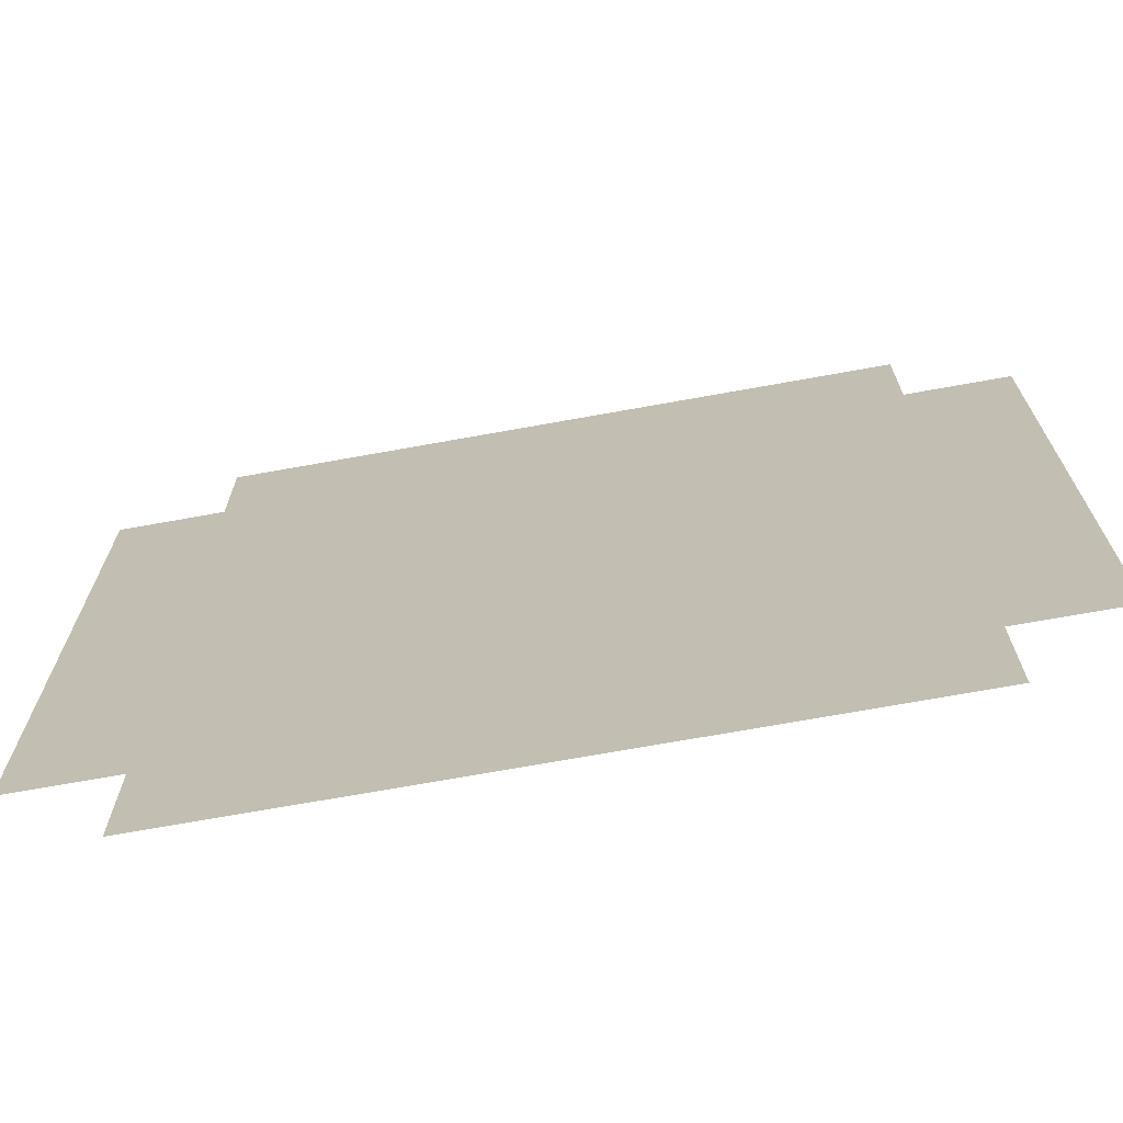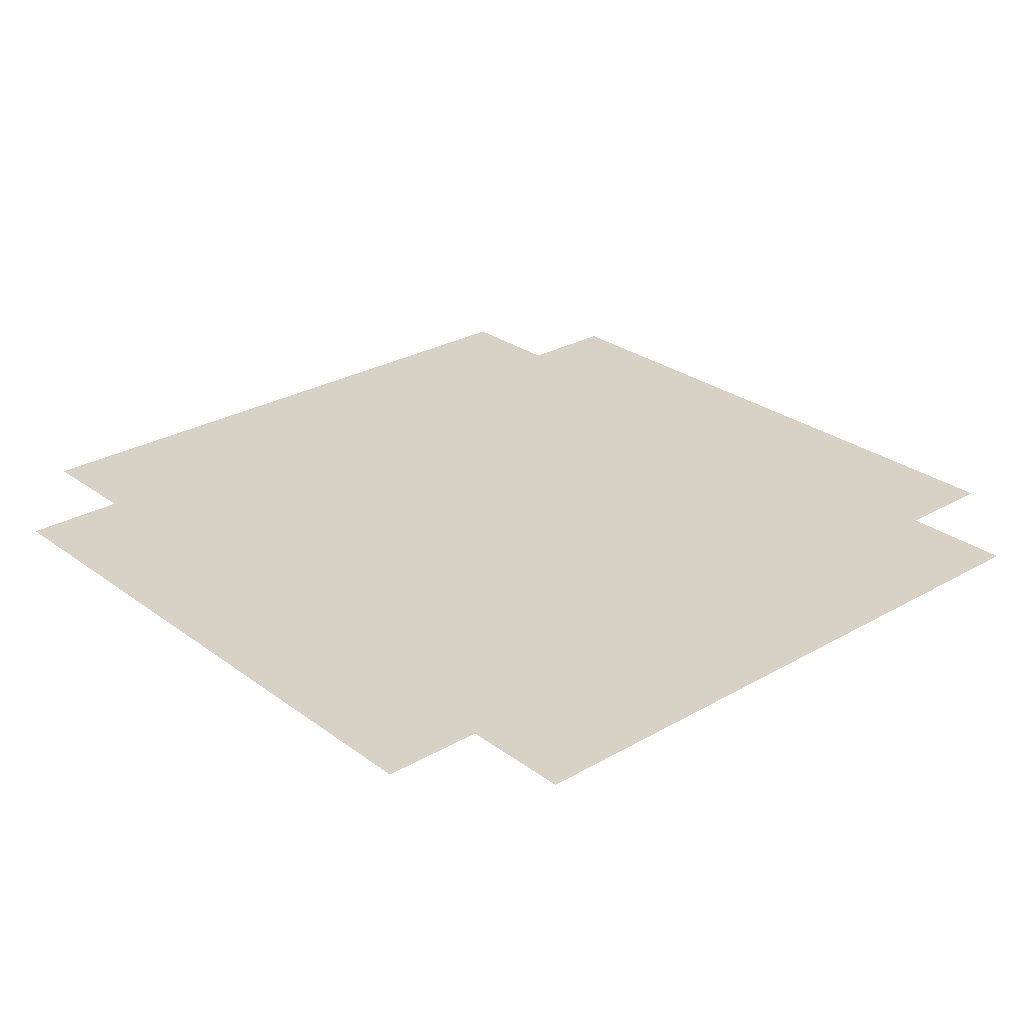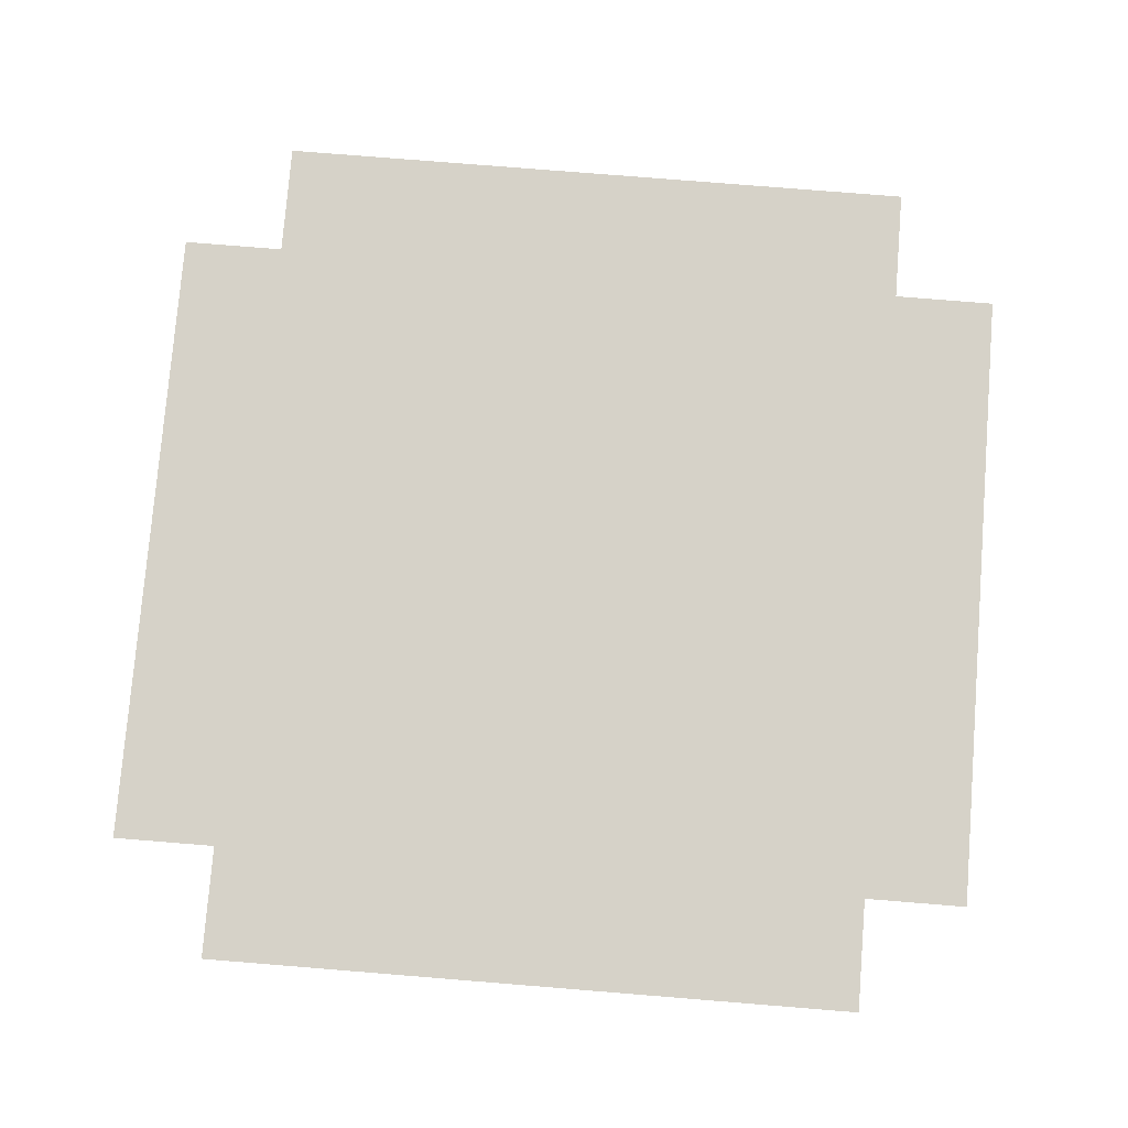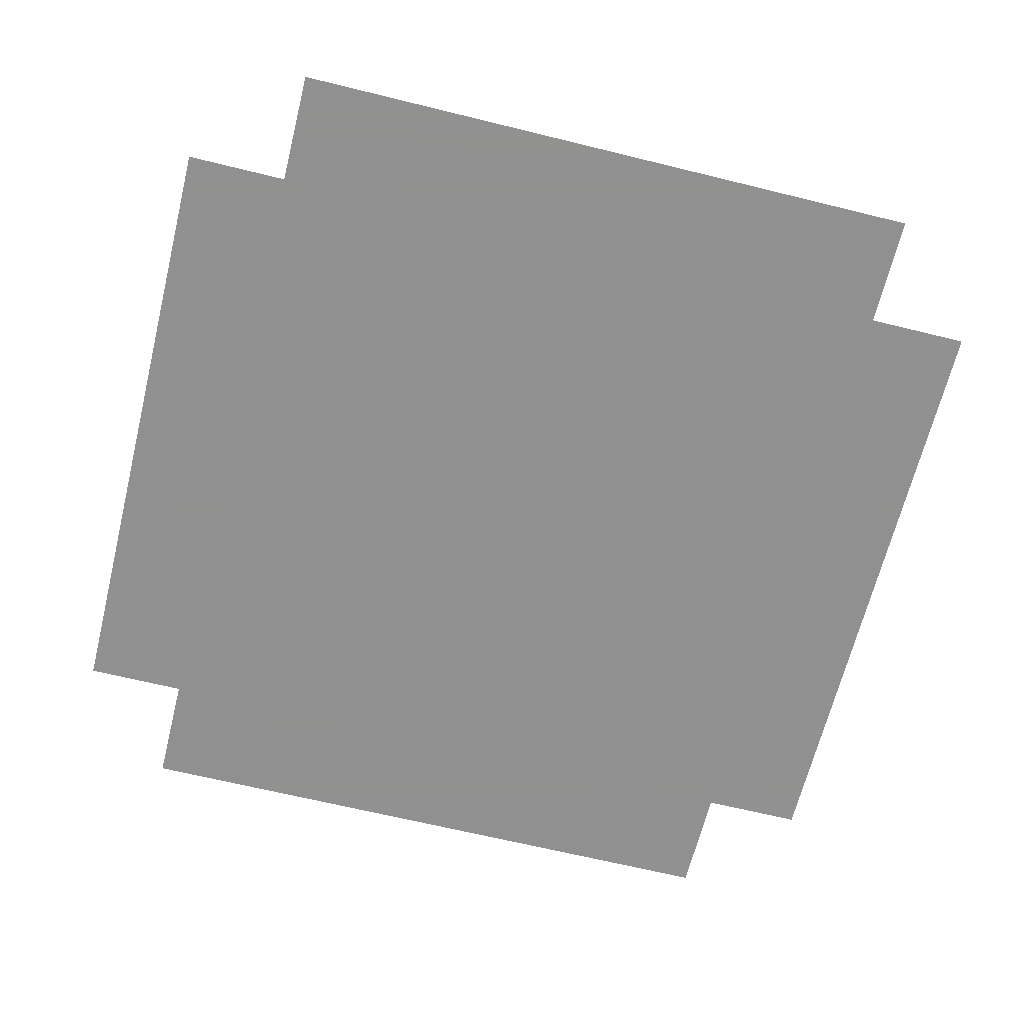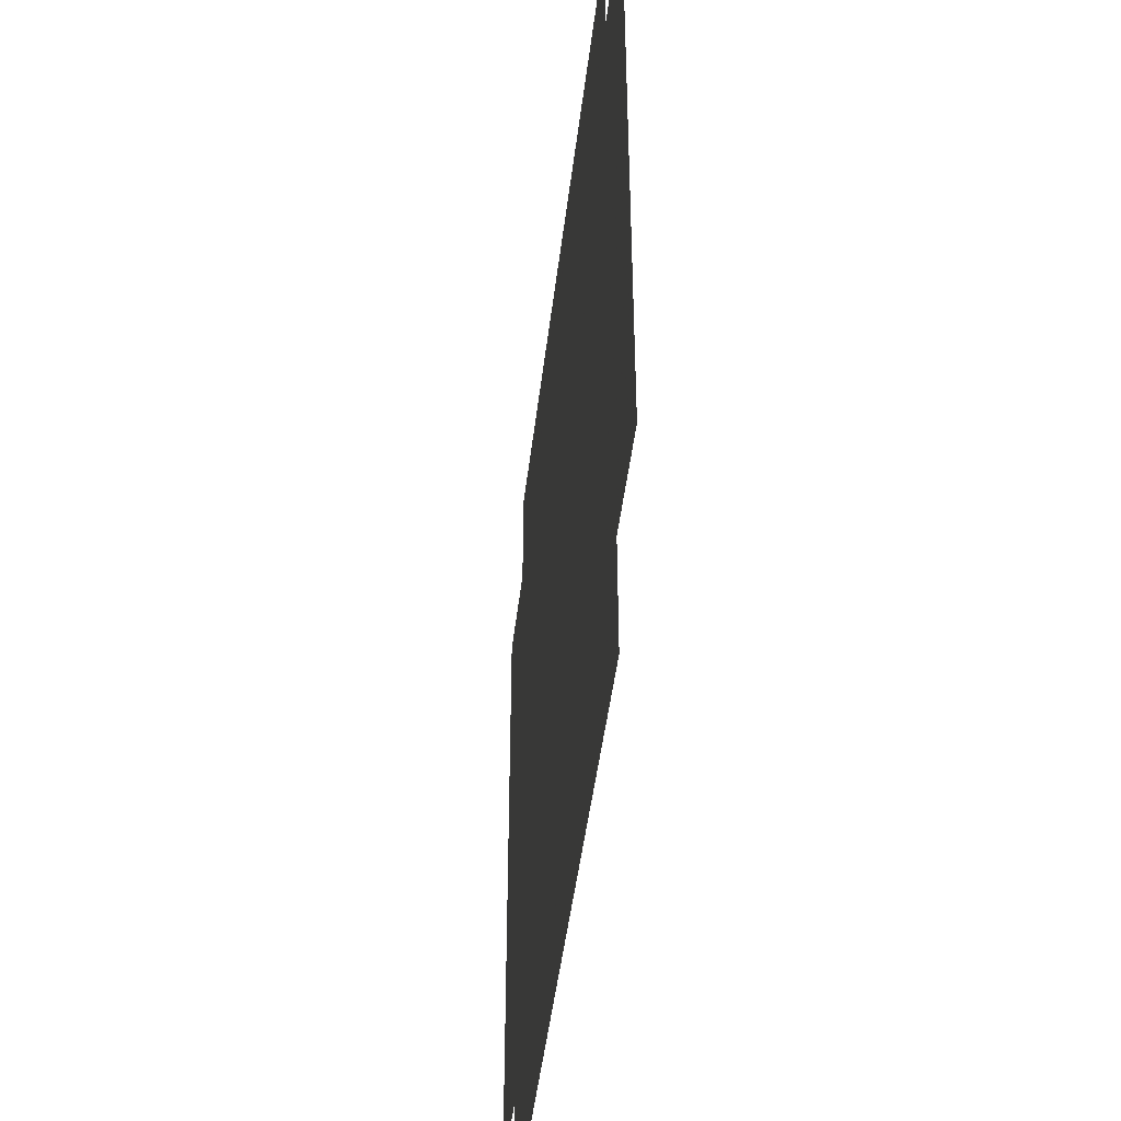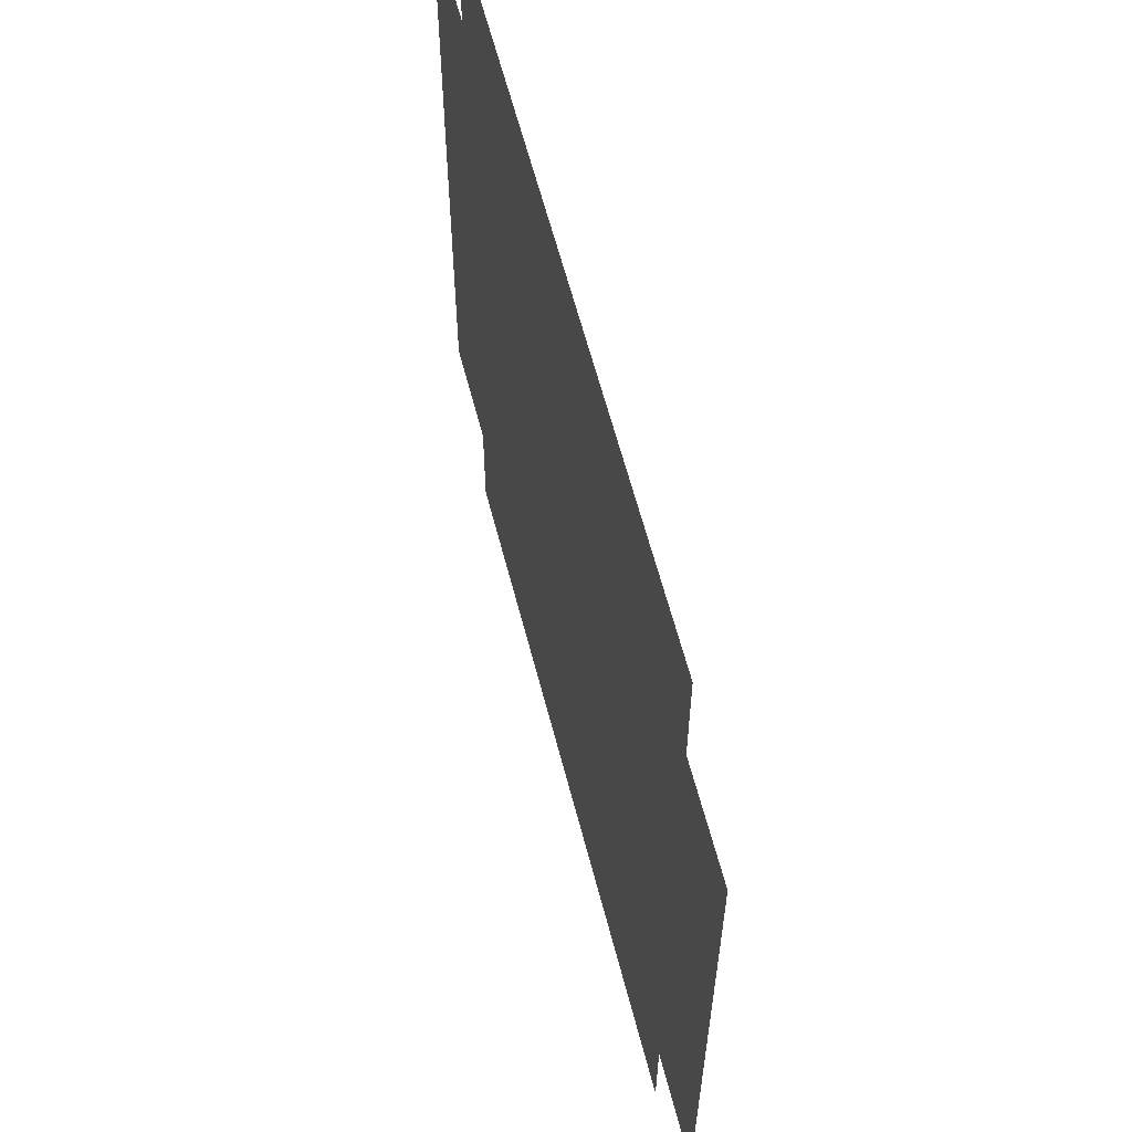
<metadata>
{"format":"obj","ext":"obj","renderer":"f3d","projection":"perspective","resolution":1024,"background":"white","views":[{"elev":-71.2,"azim":-169.8,"up":"+Y"},{"elev":27.3,"azim":138.5,"up":"+Z"},{"elev":77.8,"azim":-175.4,"up":"+Z"},{"elev":-65.8,"azim":-13.9,"up":"+Z"},{"elev":-46.4,"azim":83.3,"up":"+Y"},{"elev":61.7,"azim":-104.5,"up":"+Y"}]}
</metadata>
<code>
g eewed
v -457.2 -600 4.2e-05
v 457.2 -600 4.2e-05
v 457.2 -443.3 1.4e-05
v -457.2 -443.3 1.4e-05
v -600 -443.3 1.4e-05
v -457.2 443.3 -1.3e-05
v -600 443.3 -1.3e-05
v 457.2 443.3 -1.3e-05
v 600 -443.3 1.4e-05
v 600 443.3 -1.3e-05
v 457.2 600 -4.1e-05
v -457.2 600 -4.1e-05
f 1 2 3
f 3 4 1
f 5 4 6
f 6 7 5
f 4 3 8
f 8 6 4
f 3 9 10
f 10 8 3
f 6 8 11
f 11 12 6

</code>
